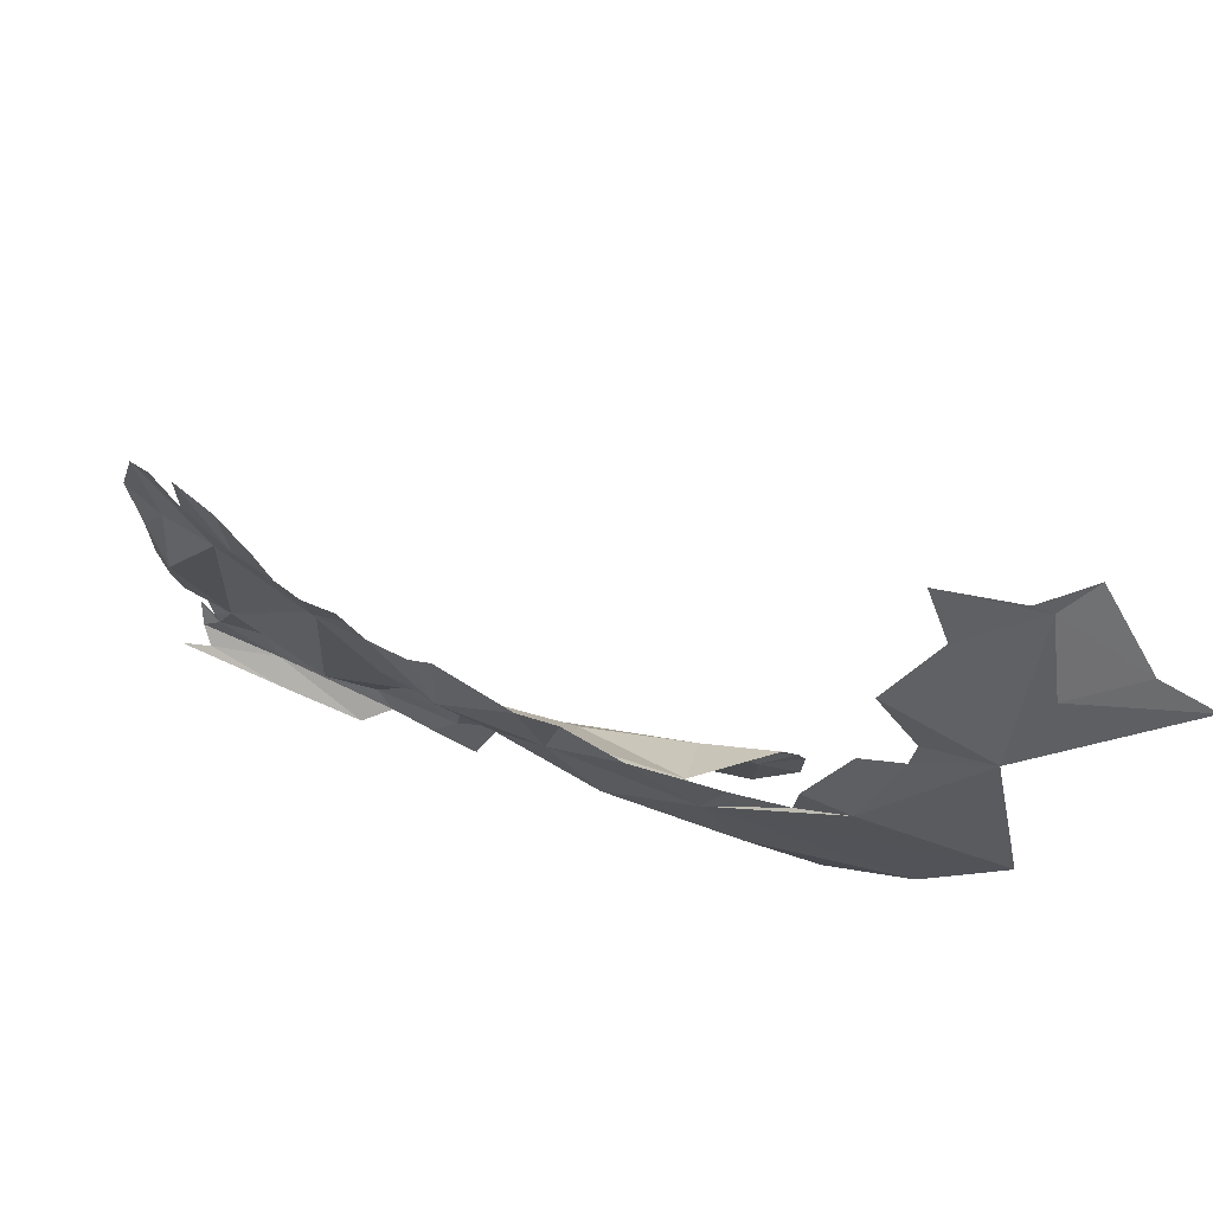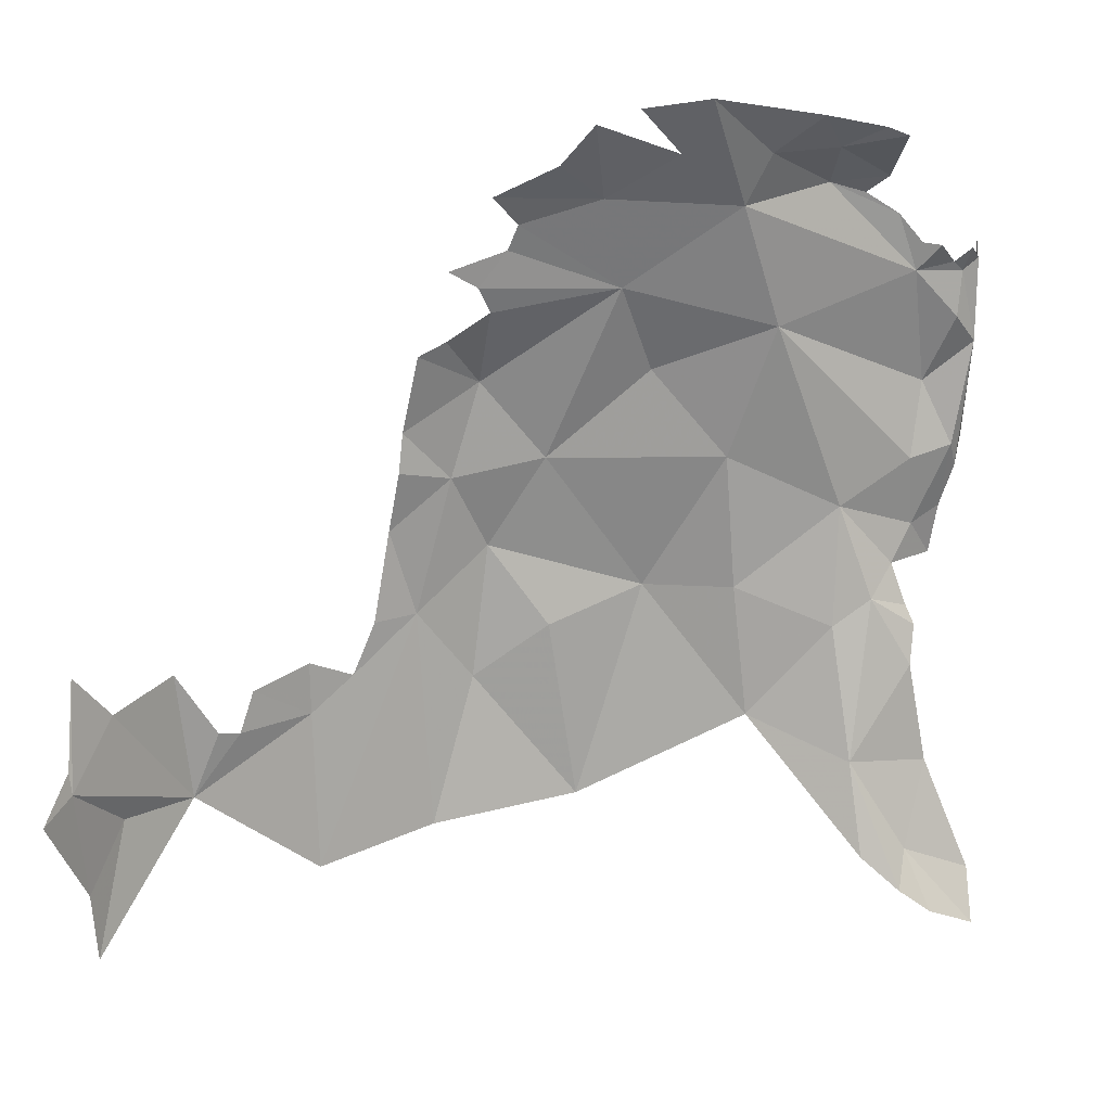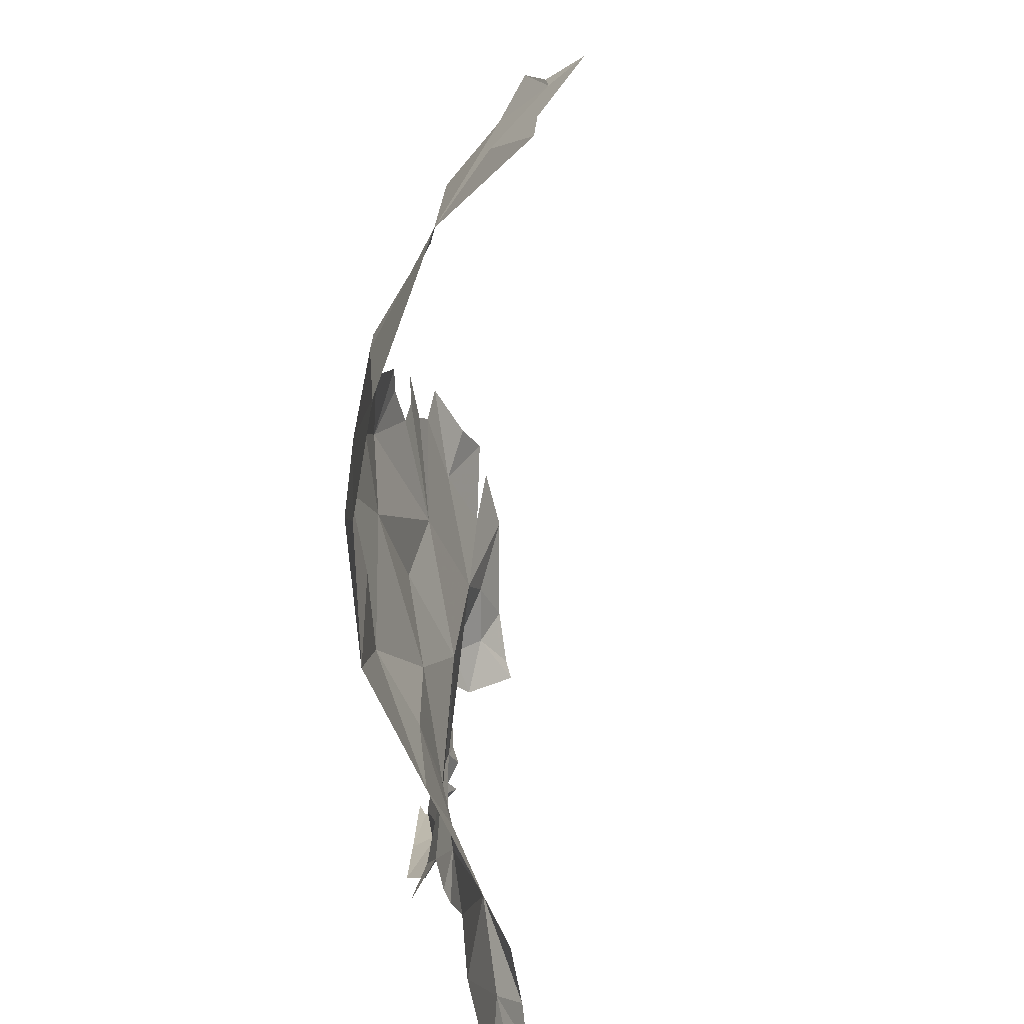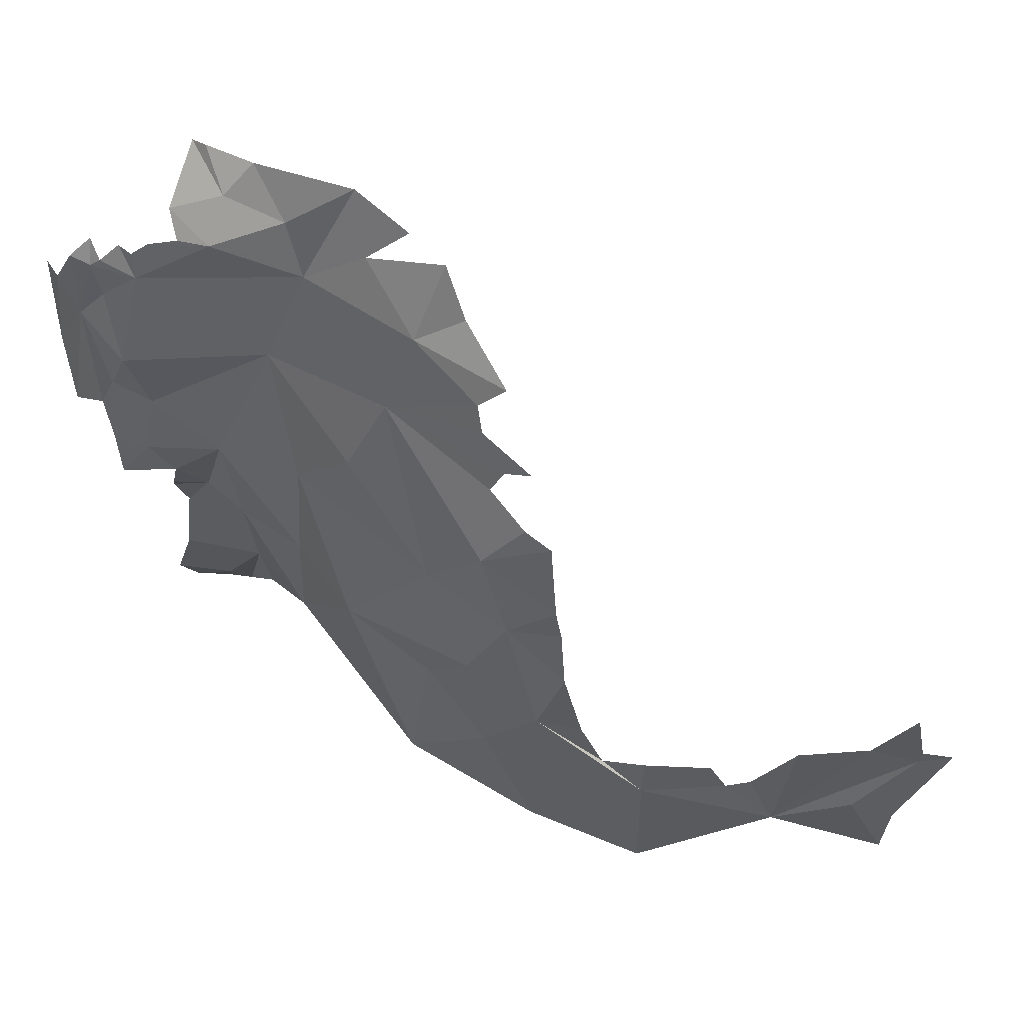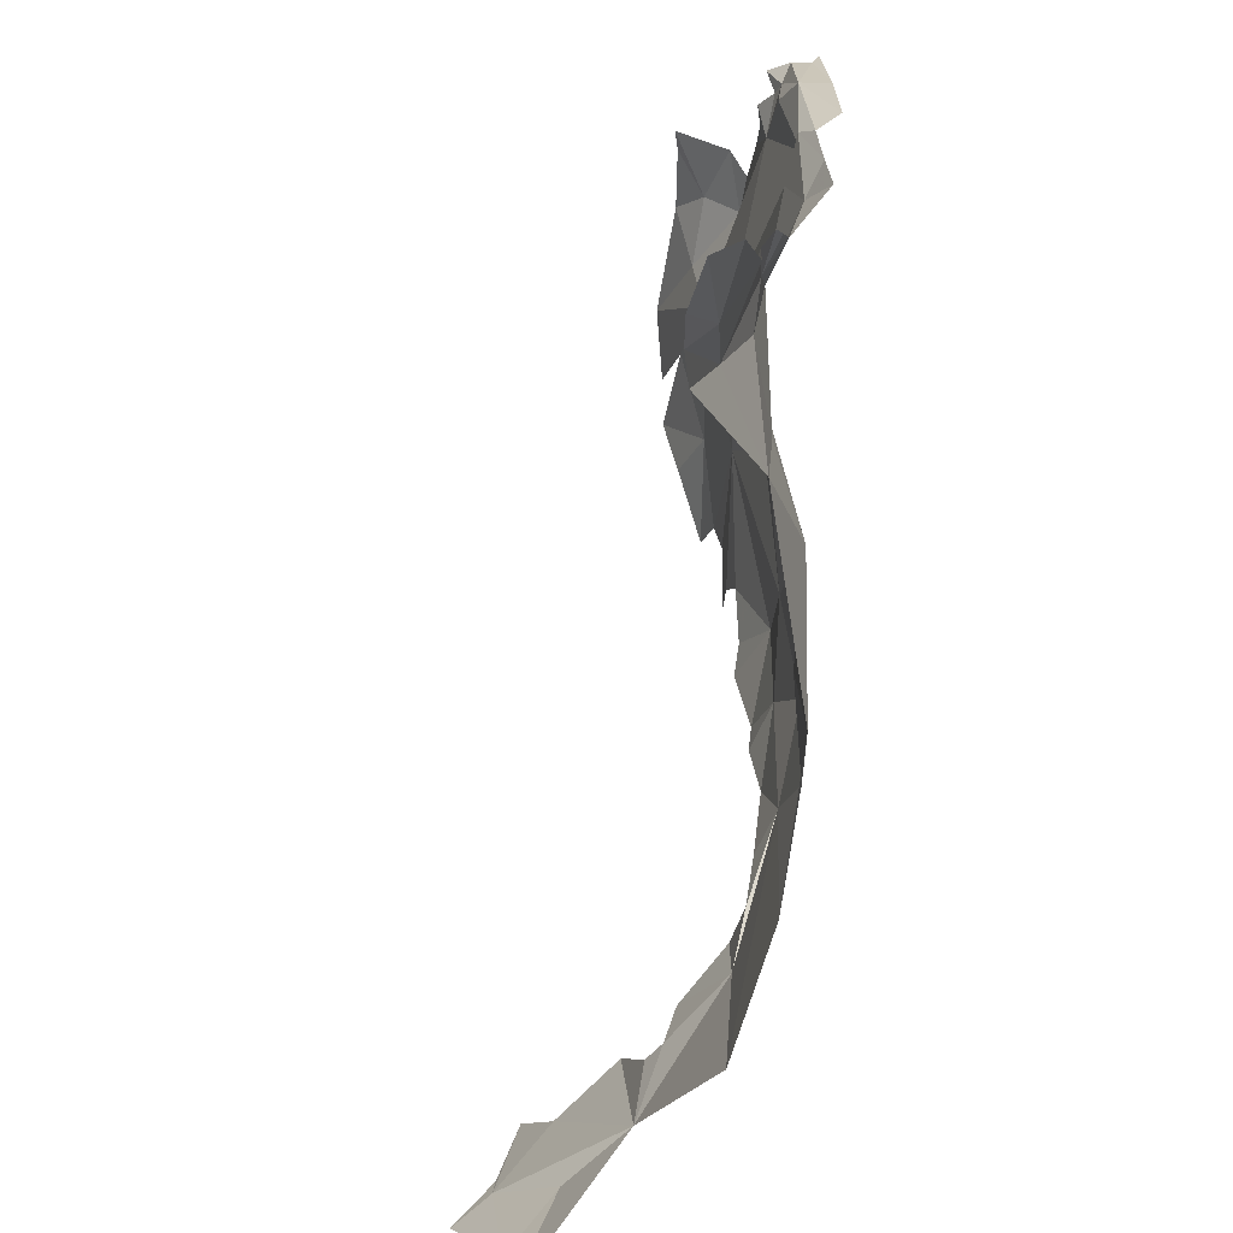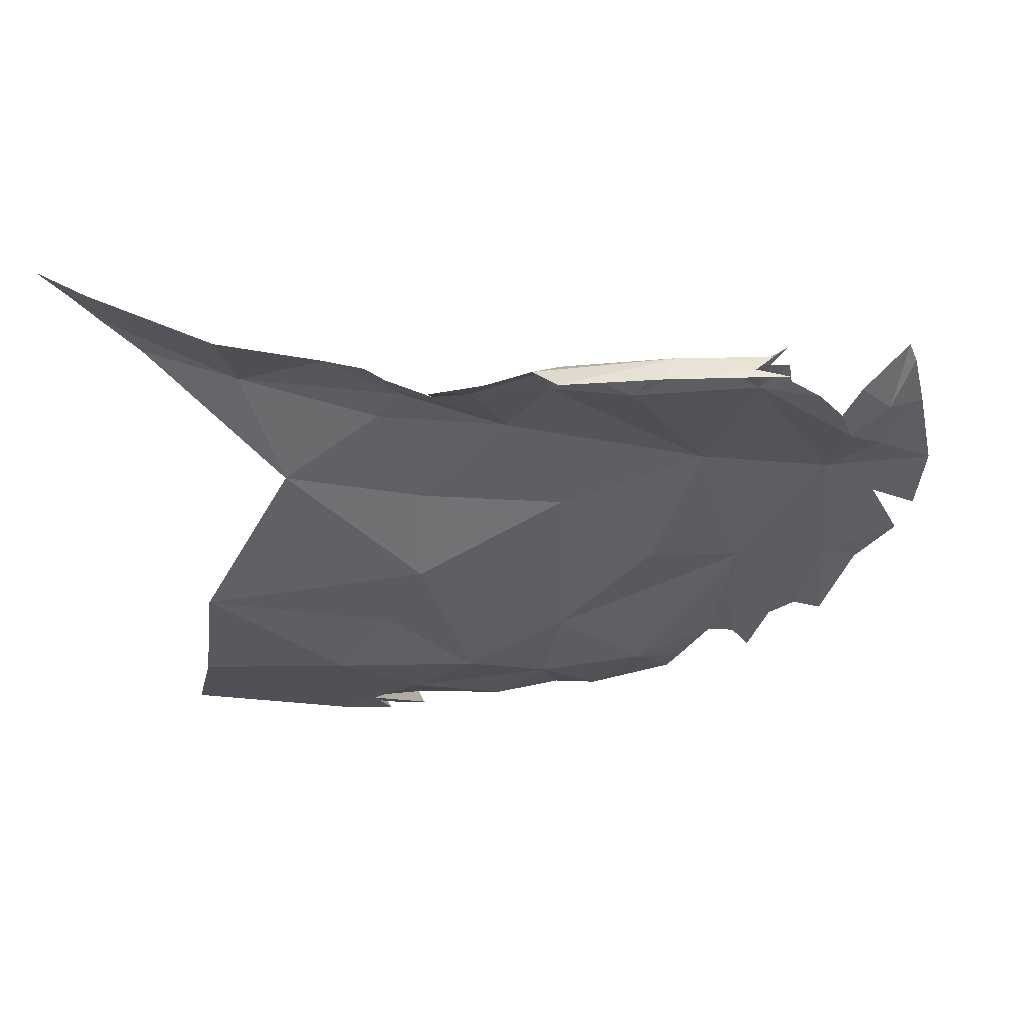
<metadata>
{"format":"obj","ext":"obj","renderer":"f3d","projection":"perspective","resolution":1024,"background":"white","views":[{"elev":-49.2,"azim":-119.2,"up":"+Z"},{"elev":18.3,"azim":-53.1,"up":"+Y"},{"elev":-72.1,"azim":-130.8,"up":"+Y"},{"elev":54.9,"azim":166.8,"up":"+Y"},{"elev":-68.1,"azim":40.1,"up":"+Y"},{"elev":12.0,"azim":92.6,"up":"+Z"}]}
</metadata>
<code>
v 4.937 5.002 -0.9999
v 4.829 5.148 -1.076
v 4.991 5.086 -0.9839
v 5.08 5.507 -0.894
v 5.112 5.661 -0.9112
v 5.133 5.475 -0.9294
v 5.01 5.417 -0.9817
v 4.695 5.573 -1.166
v 4.947 5.679 -0.9732
v 5.059 5.002 -0.9749
v 4.784 5.884 -1.102
v 4.846 5.859 -1.048
v 4.908 5.808 -0.9983
v 5.043 5.271 -0.9185
v 5.063 5.117 -0.9552
v 5.023 5.57 -0.9085
v 5.016 5.694 -0.9174
v 5.039 5.673 -0.9078
v 5.128 5.269 -0.9428
v 5.075 5.215 -0.9249
v 4.669 5.265 -1.276
v 5.078 5.697 -0.8909
v 4.969 5.737 -0.9224
v 4.665 6.047 -1.042
v 4.623 5.963 -1.145
v 4.481 6.089 -1.201
v 4.85 5.9 -0.9908
v 4.946 5.743 -0.9595
v 4.48 5.967 -1.279
v 4.603 5.848 -1.2
v 4.962 5.247 -0.9764
v 5.027 5.728 -0.8788
v 4.752 6.021 -0.9432
v 4.736 5.971 -1.047
v 5.126 5.727 -0.9226
v 4.394 6.068 -1.323
v 4.775 6.004 -0.9055
v 4.26 5.871 -1.61
v 4.312 5.945 -1.472
v 4.415 5.865 -1.433
v 4.315 5.807 -1.585
v 4.312 5.749 -1.612
v 4.483 5.661 -1.432
v 4.335 6.036 -1.395
v 4.571 5.465 -1.415
v 4.441 5.259 -1.608
v 4.201 5.334 -1.82
v 4.298 5.217 -1.763
v 4.188 5.243 -1.822
v 4.277 5.666 -1.665
v 4.231 5.703 -1.71
v 4.25 5.542 -1.733
v 4.342 5.437 -1.716
v 4.202 5.512 -1.774
v 4.241 4.902 -1.822
v 4.186 5.103 -1.853
v 4.307 5.607 -1.656
v 4.382 5.046 -1.728
v 4.242 4.395 -1.783
v 4.347 4.736 -1.746
v 4.947 4.905 -0.964
v 4.947 4.863 -0.9404
v 4.864 4.933 -1.007
v 4.917 4.777 -0.9293
v 4.449 4.861 -1.606
v 4.146 4.897 -1.866
v 4.49 4.446 -1.558
v 4.972 4.293 -0.7891
v 4.928 4.18 -0.7466
v 4.845 4.358 -0.8837
v 4.936 4.548 -0.8924
v 4.685 4.958 -1.26
v 4.689 4.658 -1.224
v 4.605 4.948 -1.457
v 4.796 4.873 -1.065
v 4.79 4.278 -0.8608
v 4.74 4.359 -0.9363
v 4.768 4.571 -0.9911
v 4.837 4.225 -0.8056
v 3.361 4.757 -2.032
v 3.401 4.949 -2.051
v 3.362 4.706 -2.025
v 3.714 4.581 -2.024
v 4.017 4.7 -1.947
v 4.006 4.334 -1.924
v 3.266 4.667 -2.013
v 3.396 4.462 -2.027
v 3.521 4.592 -2.042
v 3.823 4.706 -1.983
v 3.767 4.721 -1.994
v 3.677 4.876 -2.033
v 4.099 4.781 -1.892
v 3.5 4.839 -2.039
v 3.862 4.795 -1.976
v 3.41 4.308 -2.025
v 4.015 4.821 -1.948
f 1 2 3
f 4 5 6
f 7 8 9
f 1 3 10
f 11 12 13
f 14 15 3
f 4 7 16
f 9 17 18
f 4 19 20
f 8 2 21
f 22 5 4
f 9 23 17
f 24 25 26
f 11 27 12
f 28 9 13
f 29 26 30
f 31 8 7
f 9 16 7
f 9 18 16
f 4 14 7
f 32 22 18
f 14 31 7
f 14 20 15
f 8 31 2
f 24 33 34
f 34 11 25
f 31 3 2
f 31 14 3
f 28 23 9
f 5 35 6
f 6 19 4
f 9 8 30
f 34 25 24
f 11 9 30
f 25 11 30
f 11 13 9
f 4 18 22
f 4 16 18
f 26 29 36
f 15 10 3
f 17 32 18
f 14 4 20
f 27 11 34
f 27 34 37
f 34 33 37
f 26 25 30
f 38 39 40
f 38 40 41
f 42 41 43
f 29 40 44
f 43 45 46
f 43 41 40
f 47 48 49
f 50 51 42
f 52 53 54
f 48 55 56
f 30 43 40
f 53 46 48
f 57 43 53
f 57 53 52
f 50 42 43
f 48 58 55
f 43 8 45
f 53 43 46
f 54 53 47
f 59 55 60
f 47 53 48
f 61 62 63
f 63 62 64
f 30 8 43
f 48 56 49
f 45 8 21
f 58 65 60
f 66 56 55
f 58 60 55
f 57 50 43
f 67 59 60
f 40 39 44
f 45 21 46
f 29 30 40
f 58 48 46
f 68 69 70
f 68 70 71
f 72 73 74
f 75 2 63
f 76 77 78
f 67 60 65
f 63 78 75
f 78 73 75
f 65 74 67
f 74 73 67
f 70 69 79
f 70 79 76
f 74 21 72
f 72 21 2
f 61 63 1
f 76 78 70
f 74 46 21
f 63 64 78
f 78 64 71
f 75 72 2
f 63 2 1
f 78 77 73
f 71 70 78
f 74 65 58
f 74 58 46
f 72 75 73
f 80 81 82
f 83 84 85
f 86 80 82
f 86 82 87
f 88 87 82
f 55 59 85
f 82 83 88
f 84 83 89
f 90 83 91
f 55 84 92
f 82 93 83
f 94 84 89
f 87 88 95
f 93 82 81
f 94 96 84
f 92 66 55
f 88 83 95
f 85 84 55
f 96 92 84
f 89 83 90
f 93 91 83

</code>
